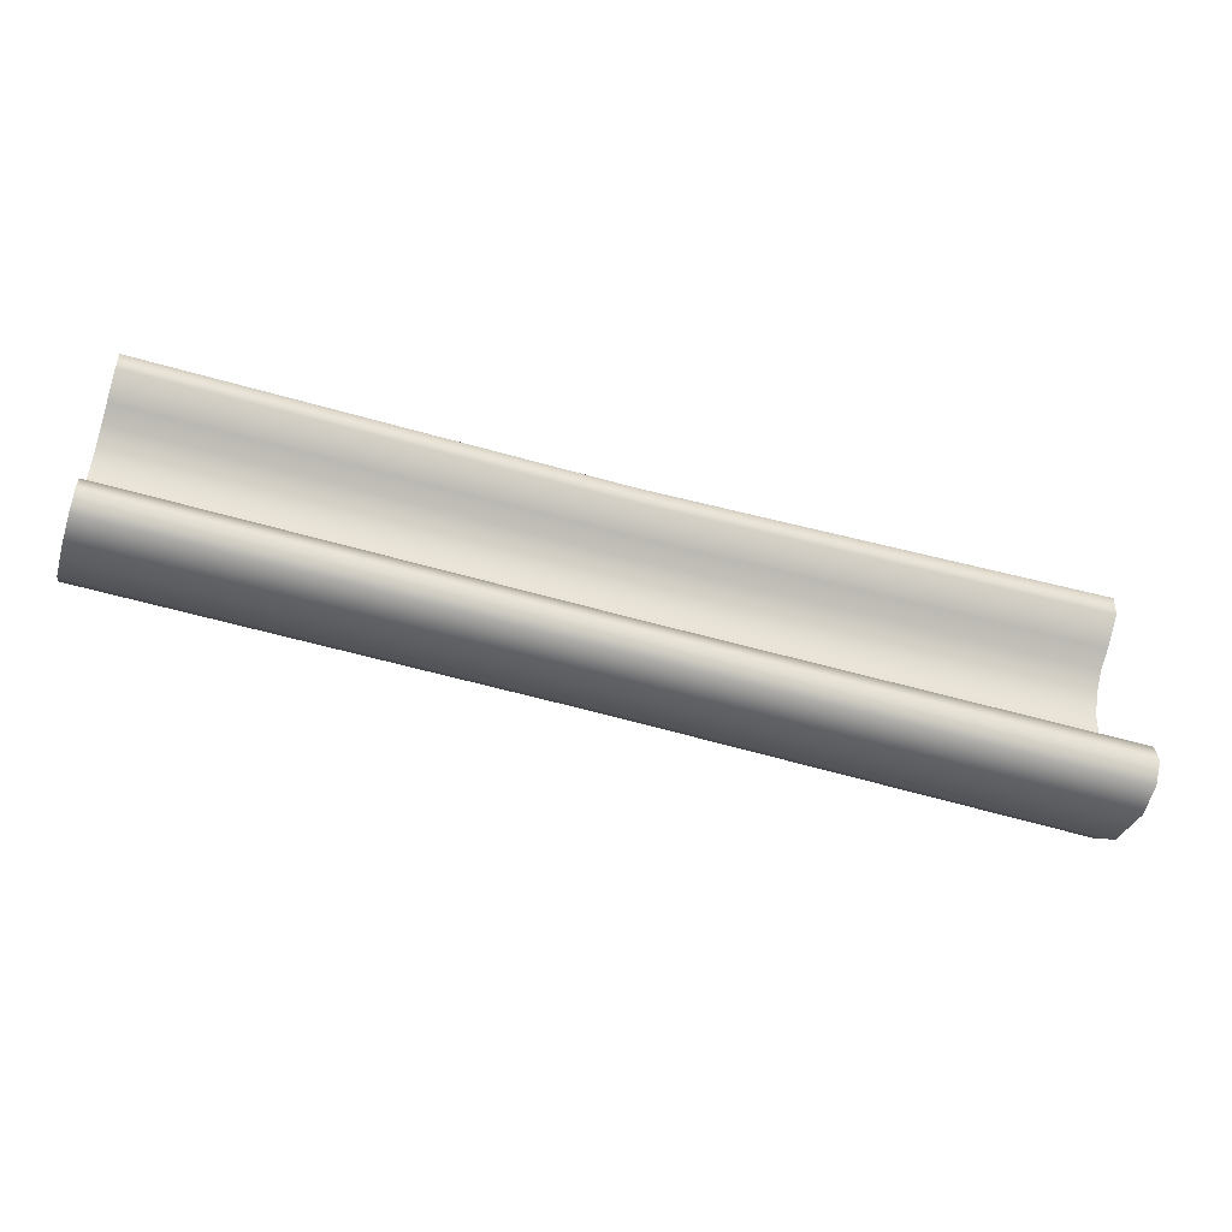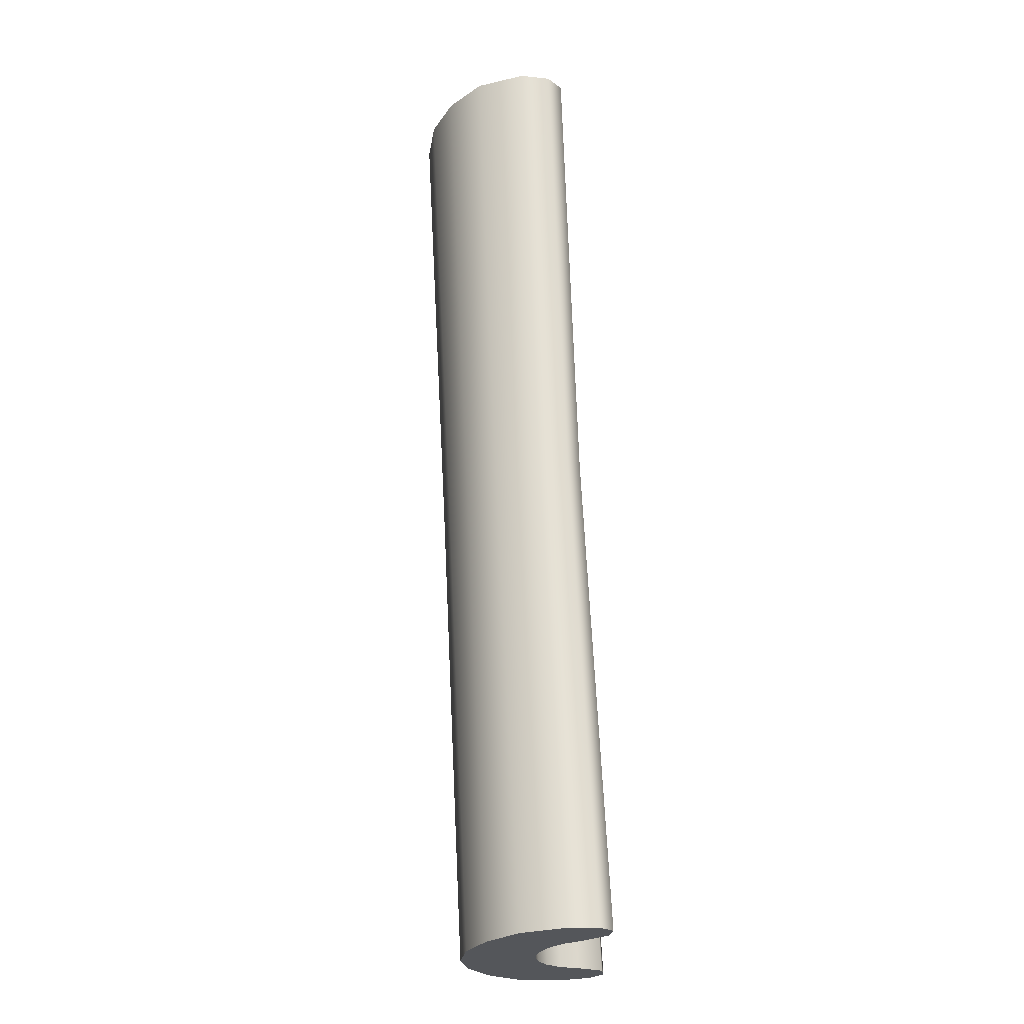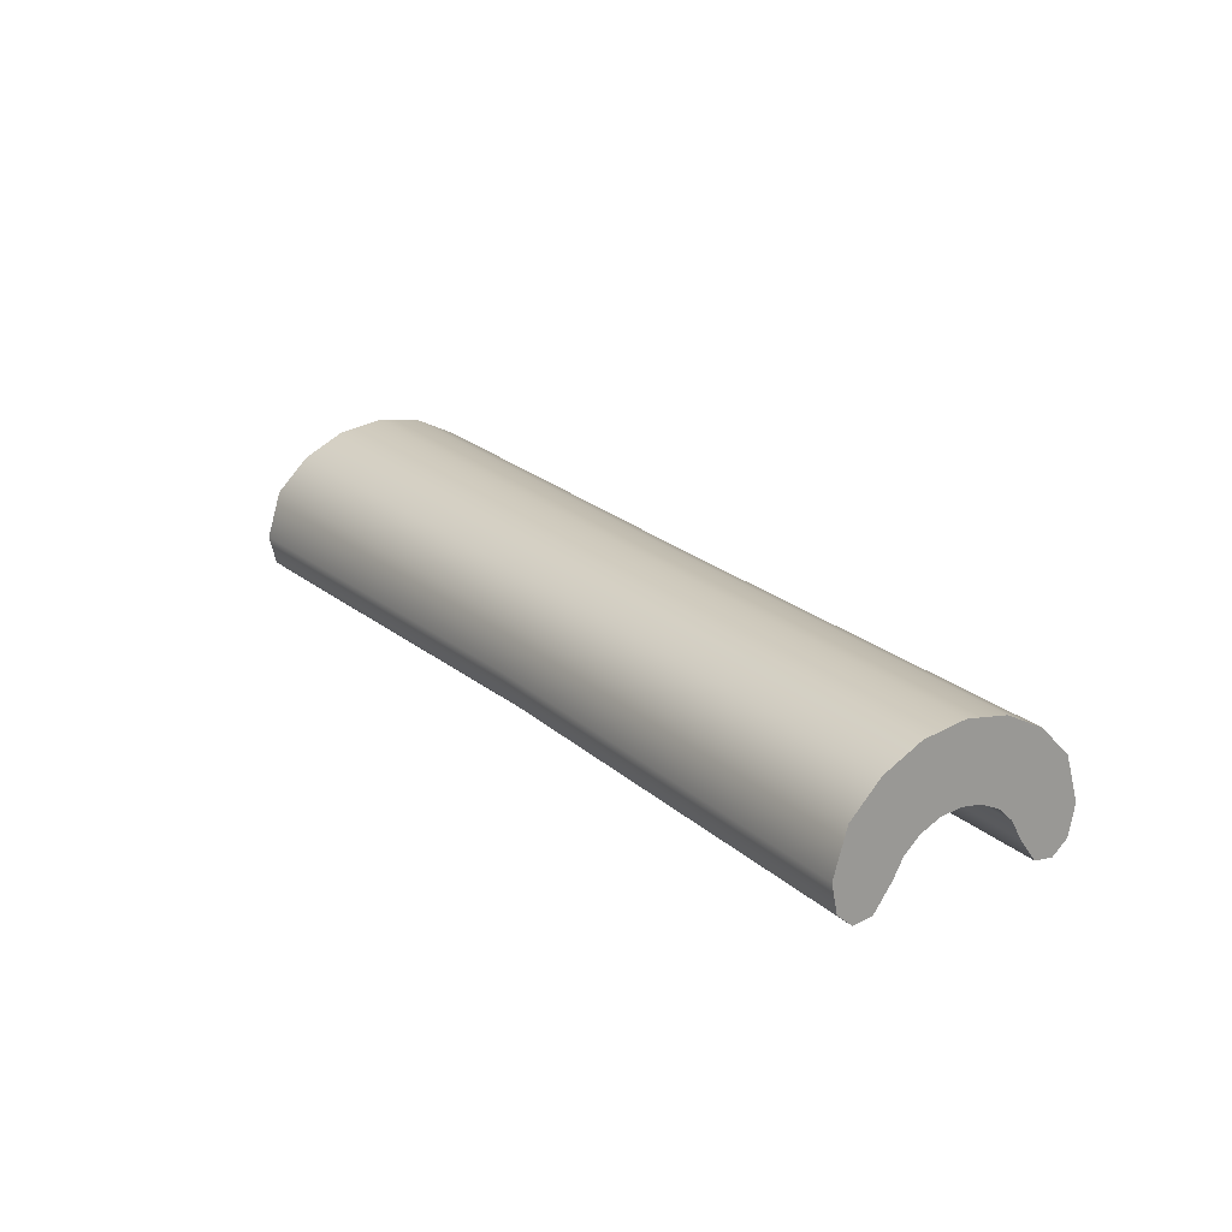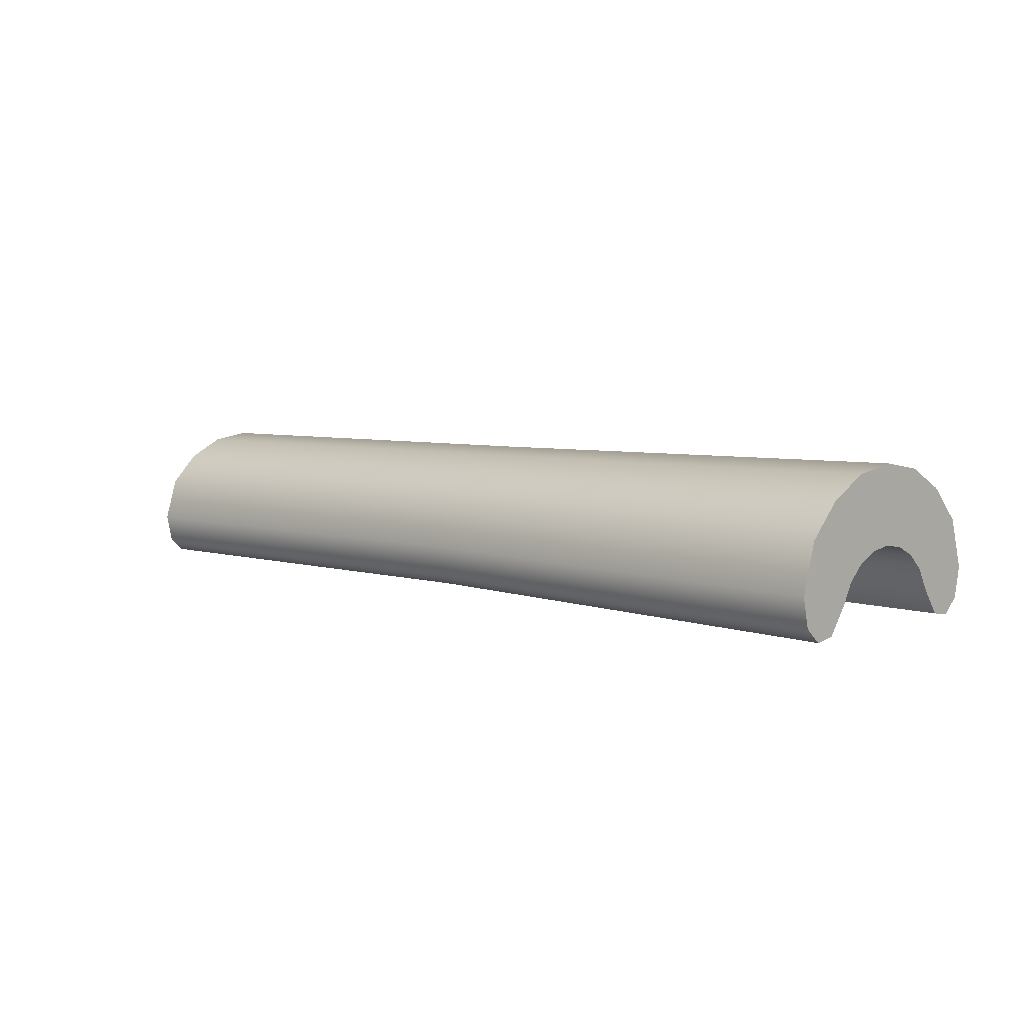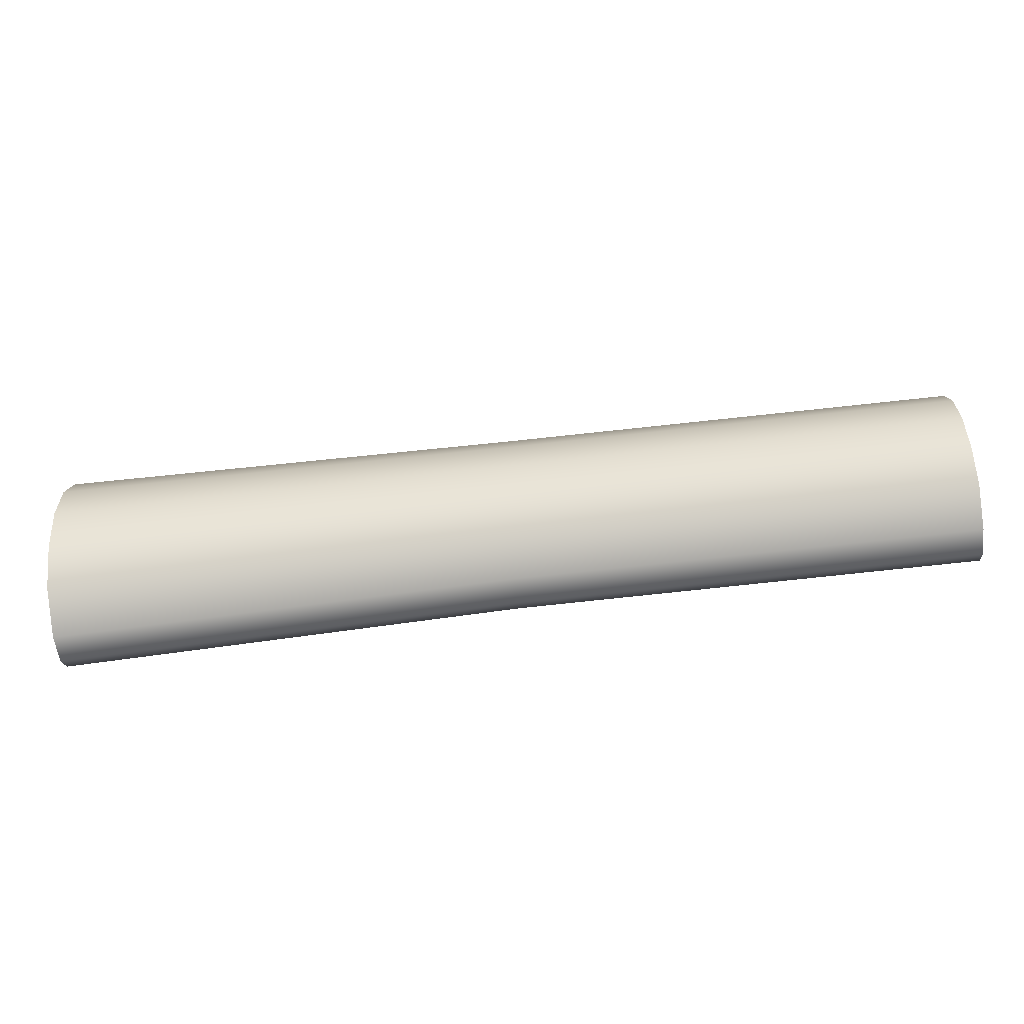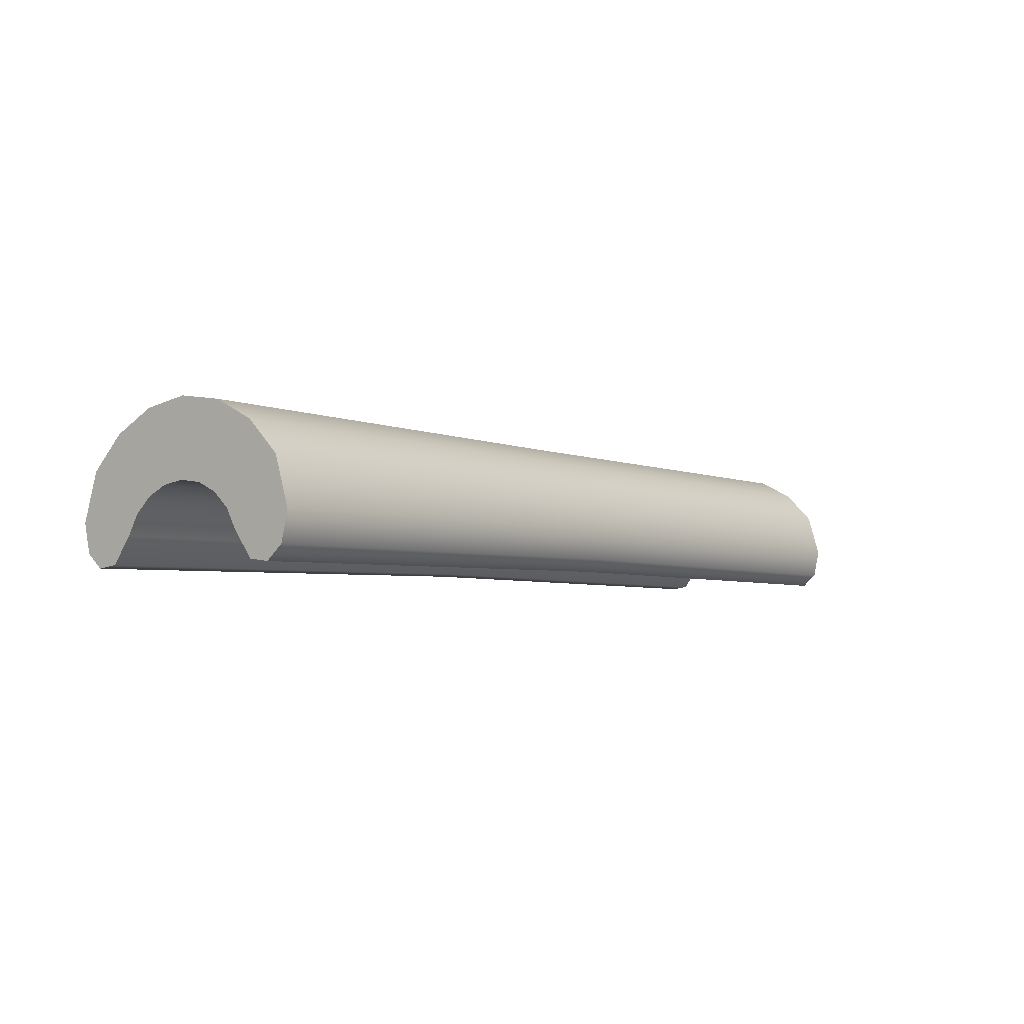
<metadata>
{"format":"obj","ext":"obj","renderer":"f3d","projection":"perspective","resolution":1024,"background":"white","views":[{"elev":-50.7,"azim":162.3,"up":"+Y"},{"elev":64.5,"azim":87.4,"up":"+Y"},{"elev":20.9,"azim":57.1,"up":"+Z"},{"elev":5.6,"azim":-137.2,"up":"+Z"},{"elev":-70.2,"azim":6.5,"up":"+Y"},{"elev":-4.5,"azim":-51.1,"up":"+Z"}]}
</metadata>
<code>
g default
v 1.029 -0.1798 -0.2864
v 1.029 0.1799 -0.2864
v 1.029 0.1406 -0.2324
v 1.029 0.1196 -0.1936
v 1.029 0.08691 -0.1628
v 1.029 0.04572 -0.143
v 1.029 5.8e-05 -0.1362
v 1.029 -0.0456 -0.143
v 1.029 -0.08679 -0.1628
v 1.029 -0.1195 -0.1936
v 1.029 -0.1405 -0.2324
v 1.029 -0.2549 -0.2629
v 1.029 0.255 -0.2629
v 1.029 0.2684 -0.1985
v 1.029 0.2391 -0.1013
v 1.029 0.1738 -0.03438
v 1.029 0.09138 0.008555
v 1.029 5.8e-05 0.02335
v 1.029 -0.09126 0.008555
v 1.029 -0.1736 -0.03438
v 1.029 -0.239 -0.1013
v 1.029 -0.2683 -0.1985
v 1.029 0.2217 -0.2919
v 1.029 0.2208 -0.2324
v 1.029 0.1898 -0.1562
v 1.029 0.1379 -0.1013
v 1.029 0.07252 -0.06609
v 1.029 5.8e-05 -0.05395
v 1.029 -0.0724 -0.06609
v 1.029 -0.1378 -0.1013
v 1.029 -0.1896 -0.1562
v 1.029 -0.2207 -0.2324
v 1.029 -0.2216 -0.2919
v -0.02235 0.2747 -0.195
v -0.02236 0.2447 -0.09772
v -0.02236 0.1778 -0.03077
v -0.02235 0.0935 0.01222
v -0.02235 5.7e-05 0.02703
v -0.02235 -0.09339 0.01222
v -0.02236 -0.1777 -0.03077
v -0.02236 -0.2446 -0.09772
v -0.02235 -0.2746 -0.195
v -0.02236 -0.2609 -0.2591
v -0.02236 -0.2267 -0.2881
v -0.02236 -0.184 -0.2826
v -0.02236 -0.1437 -0.2286
v -0.02236 -0.1223 -0.1898
v -0.02236 -0.08881 -0.1589
v -0.02236 -0.04666 -0.1391
v -0.02236 5.7e-05 -0.1323
v -0.02236 0.04678 -0.1391
v -0.02236 0.08893 -0.1589
v -0.02236 0.1224 -0.1898
v -0.02236 0.1439 -0.2286
v -0.02236 0.1841 -0.2826
v -0.02236 0.2269 -0.2881
v -0.02236 0.261 -0.2591
v -1.074 -0.2517 -0.3044
v -1.074 -0.2042 -0.2984
v -1.074 0.2897 -0.2727
v -1.074 0.305 -0.207
v -1.074 0.2717 -0.1006
v -1.074 0.1974 -0.02742
v -1.074 0.1038 0.01955
v -1.074 5.7e-05 0.03574
v -1.074 -0.1037 0.01955
v -1.074 -0.1973 -0.02743
v -1.074 -0.2715 -0.1006
v -1.074 -0.3048 -0.207
v -1.074 -0.2896 -0.2727
v -1.074 -0.1596 -0.2394
v -1.074 -0.1357 -0.1969
v -1.074 -0.09861 -0.1632
v -1.074 -0.05181 -0.1416
v -1.074 5.7e-05 -0.1341
v -1.074 0.05193 -0.1416
v -1.074 0.09872 -0.1632
v -1.074 0.1359 -0.1969
v -1.074 0.1597 -0.2394
v -1.074 0.2044 -0.2984
v -1.074 0.2518 -0.3044
g FoodMediumRLowerLeg
f 3 2 23 24
f 4 3 24 25
f 5 4 25 26
f 6 5 26 27
f 7 6 27 28
f 8 7 28 29
f 9 8 29 30
f 10 9 30 31
f 11 10 31 32
f 1 11 32 33
f 24 23 13 14
f 25 24 14 15
f 26 25 15 16
f 27 26 16 17
f 28 27 17 18
f 29 28 18 19
f 30 29 19 20
f 31 30 20 21
f 32 31 21 22
f 33 32 22 12
f 44 45 1 33
f 45 44 58 59
f 34 57 60 61
f 57 34 14 13
f 34 35 15 14
f 35 34 61 62
f 35 36 16 15
f 36 35 62 63
f 36 37 17 16
f 37 36 63 64
f 37 38 18 17
f 38 37 64 65
f 38 39 19 18
f 39 38 65 66
f 39 40 20 19
f 40 39 66 67
f 40 41 21 20
f 41 40 67 68
f 41 42 22 21
f 42 41 68 69
f 42 43 12 22
f 43 42 69 70
f 43 44 33 12
f 44 43 70 58
f 45 46 11 1
f 46 45 59 71
f 46 47 10 11
f 47 46 71 72
f 47 48 9 10
f 48 47 72 73
f 48 49 8 9
f 49 48 73 74
f 49 50 7 8
f 50 49 74 75
f 50 51 6 7
f 51 50 75 76
f 51 52 5 6
f 52 51 76 77
f 52 53 4 5
f 53 52 77 78
f 53 54 3 4
f 54 53 78 79
f 54 55 2 3
f 55 54 79 80
f 55 56 23 2
f 56 55 80 81
f 56 57 13 23
f 57 56 81 60
f 70 69 71 59
f 69 68 72 71
f 68 67 73 72
f 67 66 74 73
f 66 65 75 74
f 65 64 76 75
f 64 63 77 76
f 63 62 78 77
f 62 61 79 78
f 61 60 80 79
f 59 58 70
f 81 80 60

</code>
